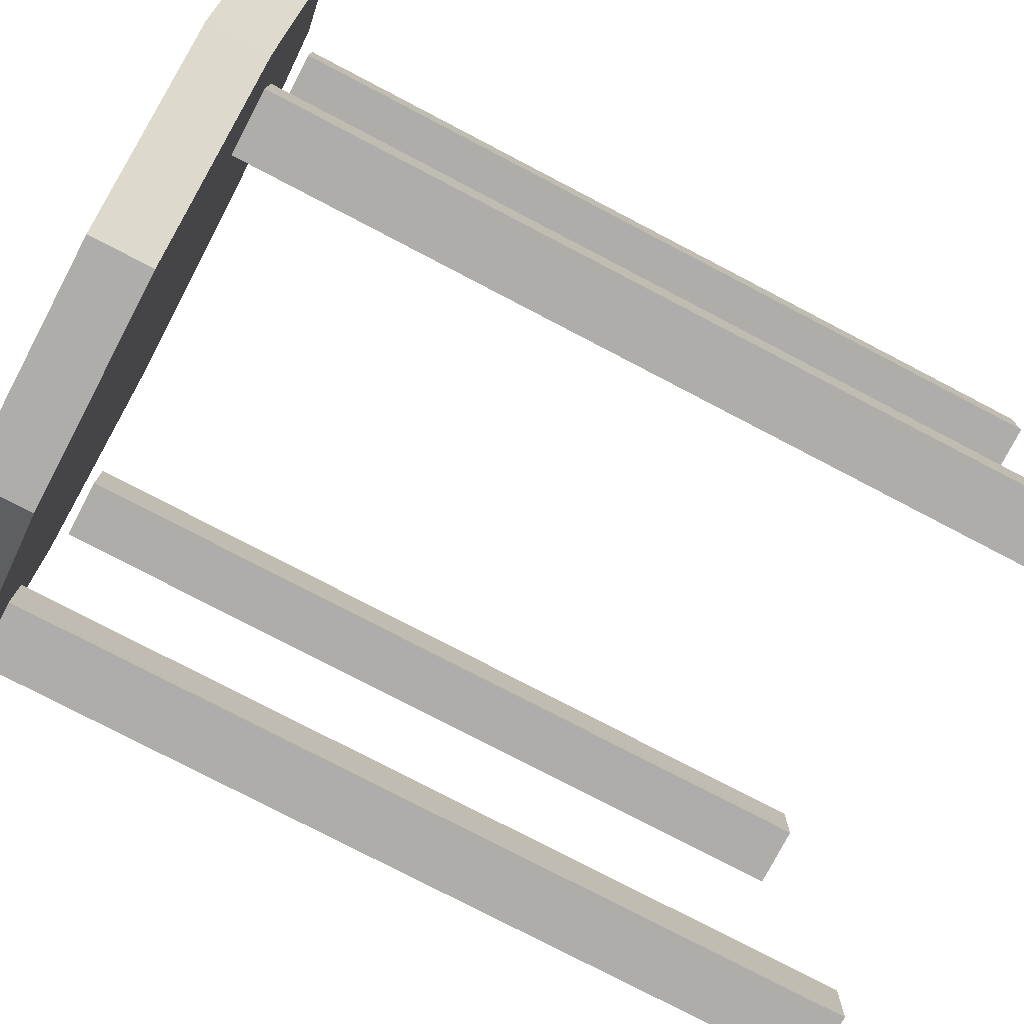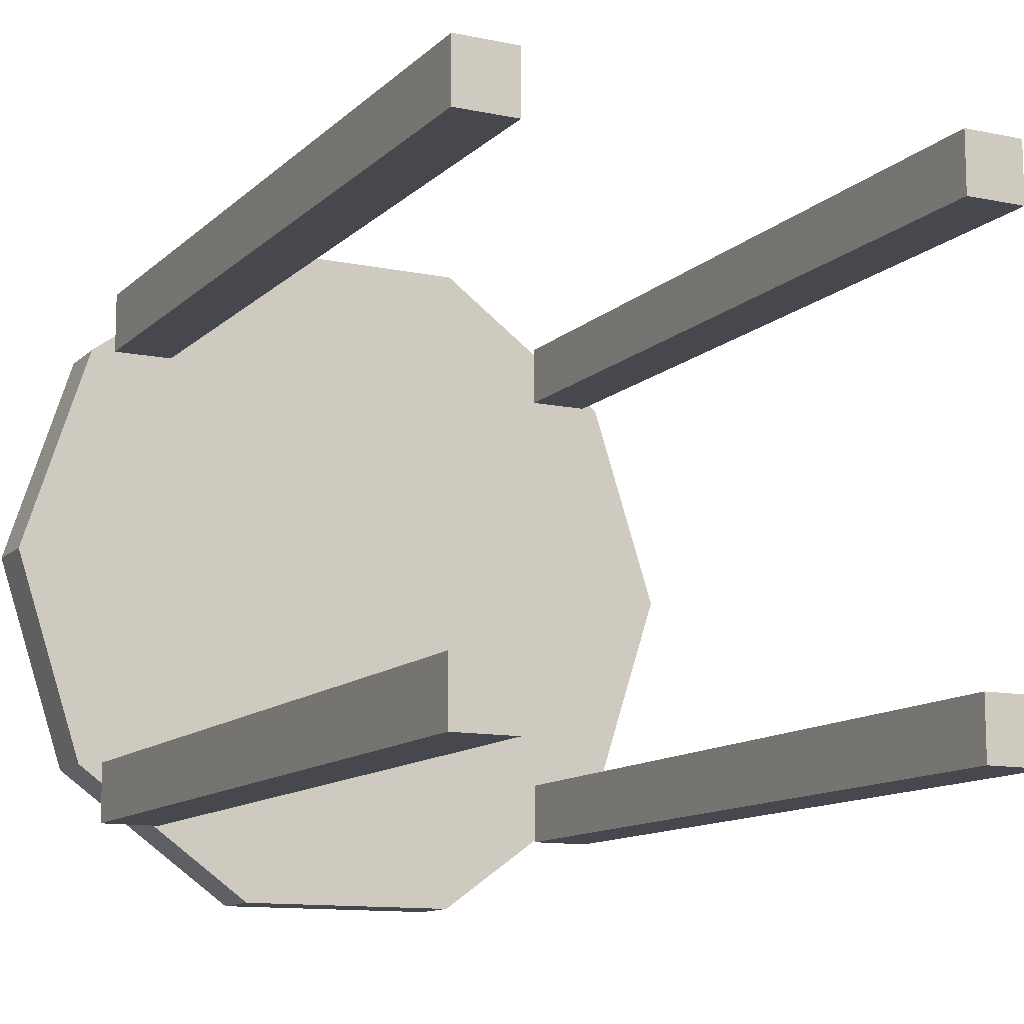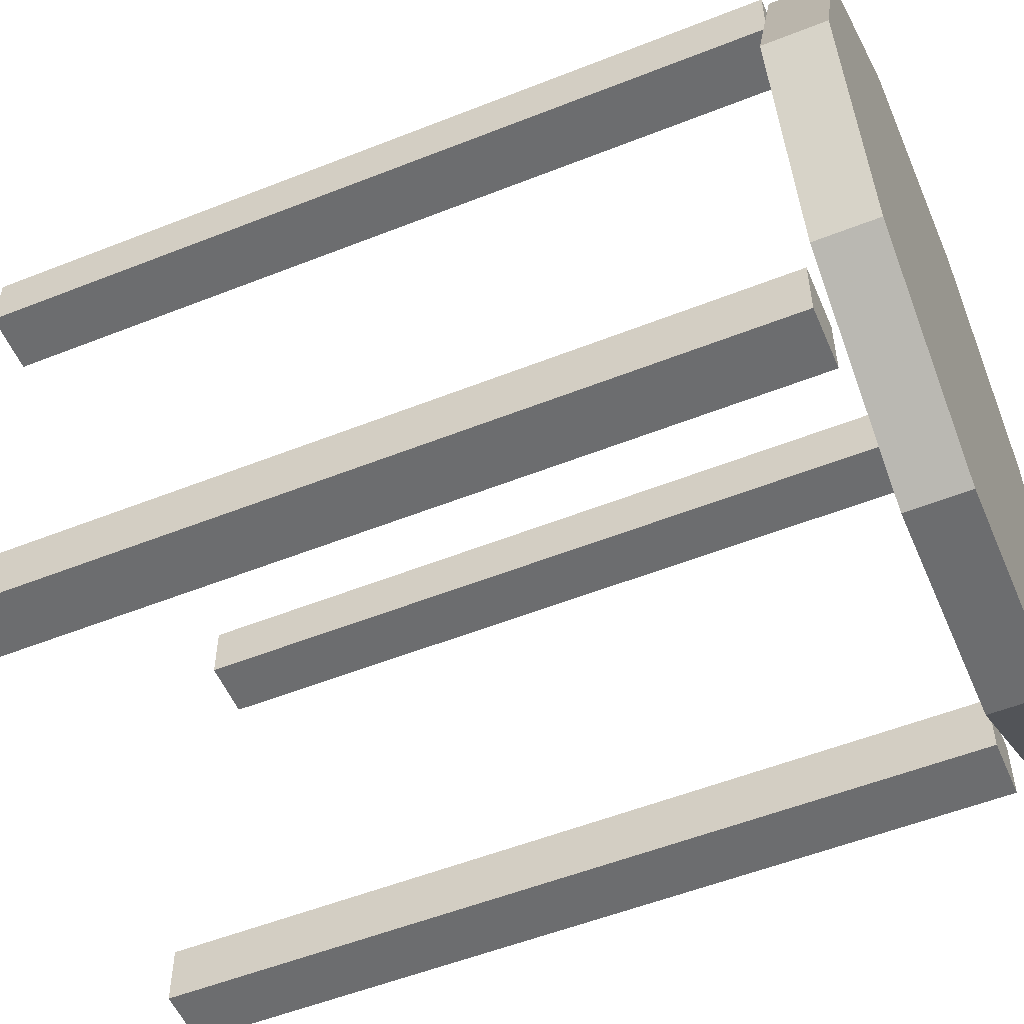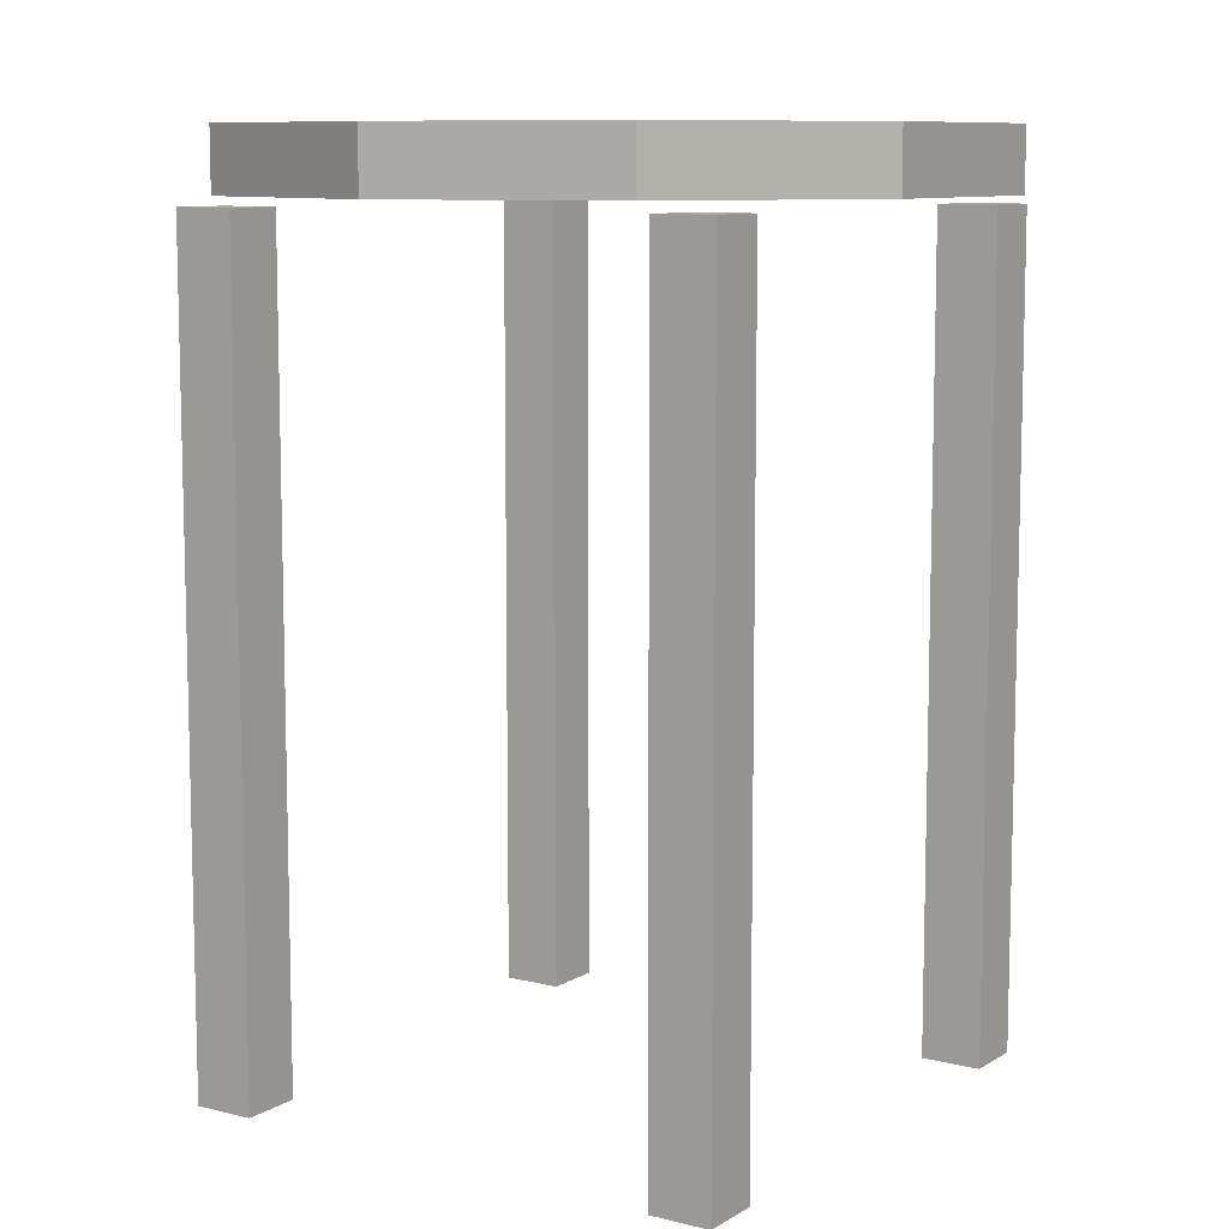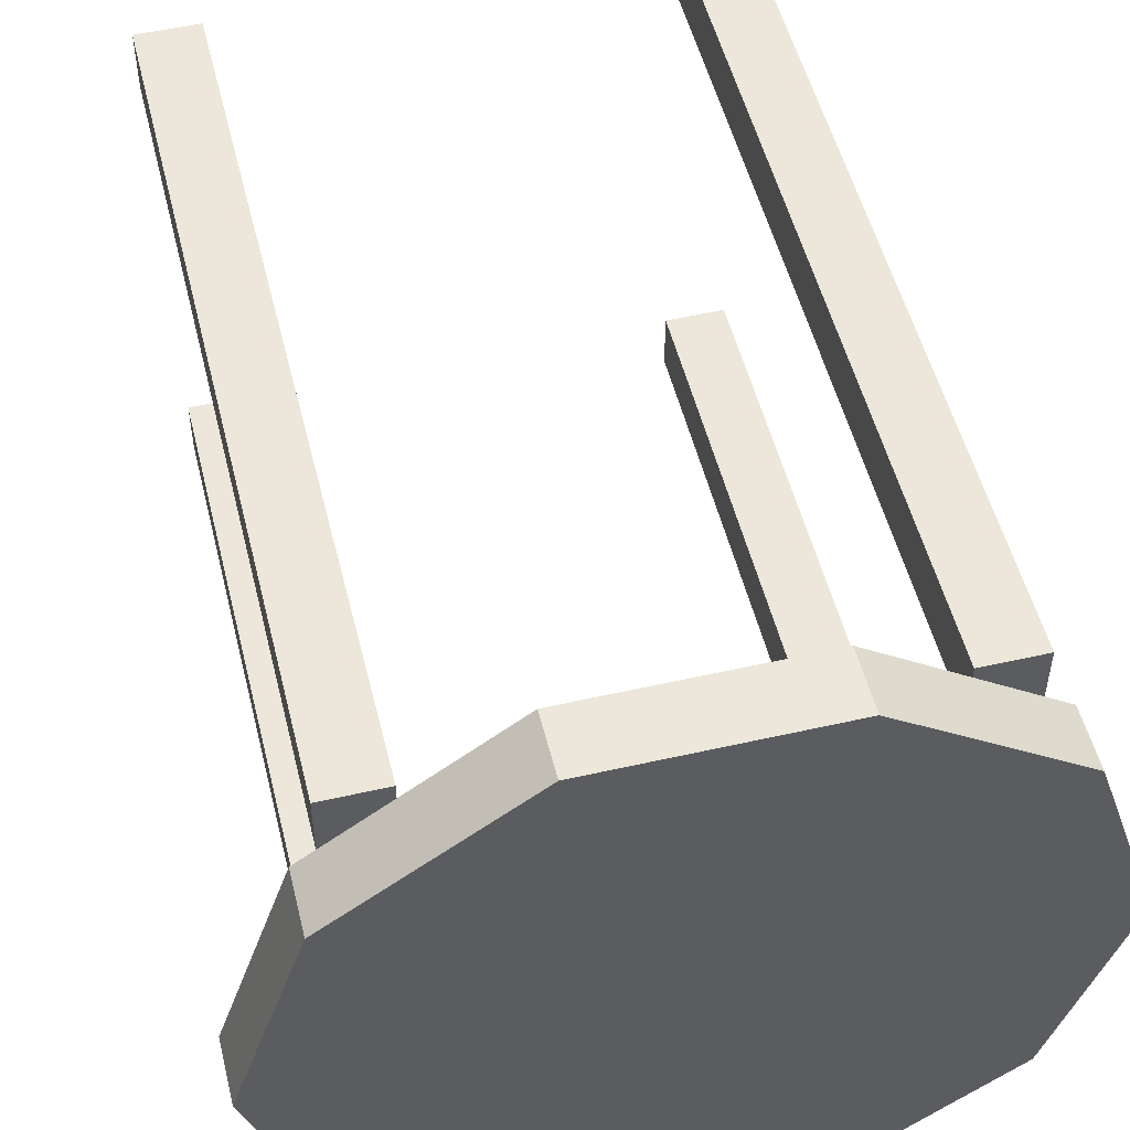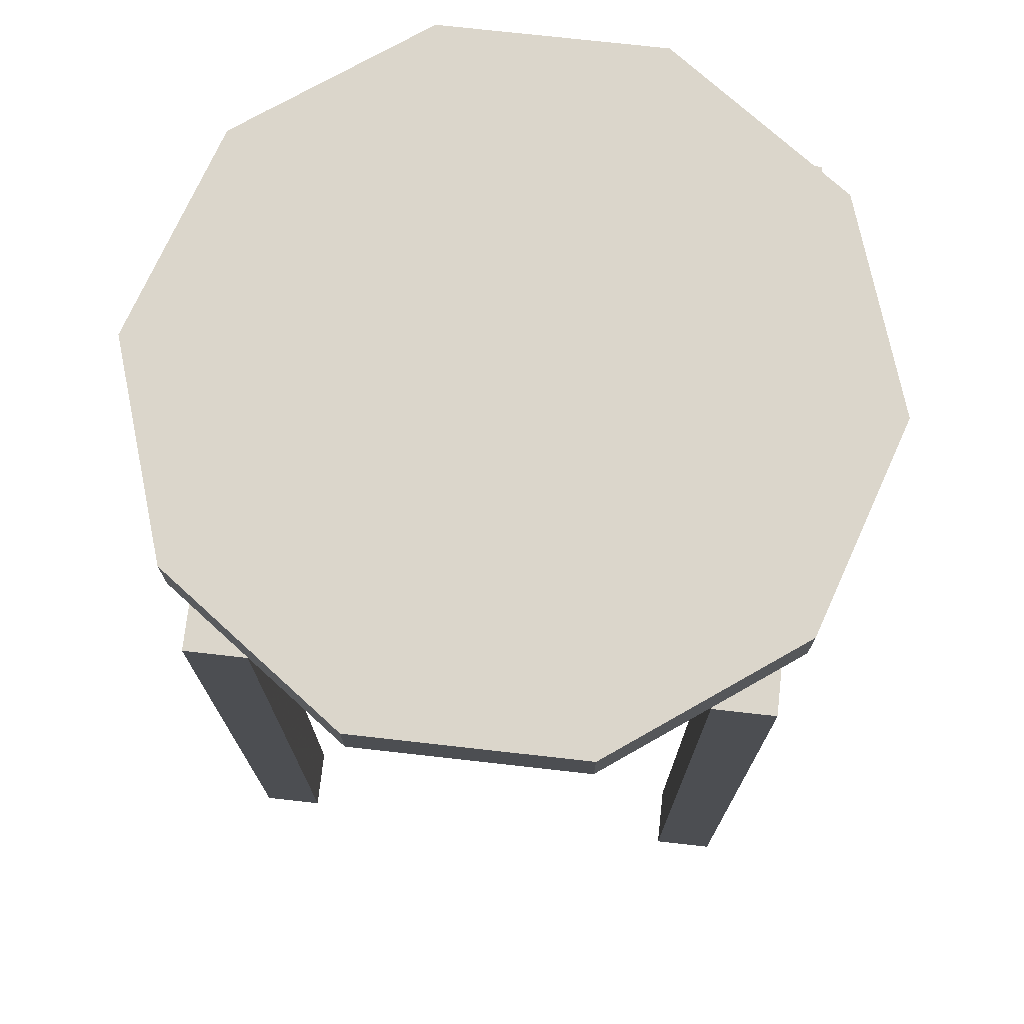
<metadata>
{"format":"obj","ext":"obj","renderer":"f3d","projection":"perspective","resolution":1024,"background":"white","views":[{"elev":-77.4,"azim":-117.6,"up":"+Z"},{"elev":-11.8,"azim":-26.6,"up":"+Z"},{"elev":-53.9,"azim":112.9,"up":"+Z"},{"elev":9.3,"azim":-56.6,"up":"+Y"},{"elev":52.0,"azim":166.2,"up":"+Z"},{"elev":73.6,"azim":-173.6,"up":"+Y"}]}
</metadata>
<code>
v 0.7361 0.975 0.6299
v 0.7361 0.9095 0.6299
v 0.4181 0.9095 0.3989
v 0.4181 0.975 0.3989
v 0.5396 0.975 0.7727
v 0.5396 0.9095 0.7727
v 0.2966 0.975 0.7727
v 0.2966 0.9095 0.7727
v 0.1001 0.975 0.6299
v 0.1001 0.9095 0.6299
v 0.025 0.975 0.3989
v 0.025 0.9095 0.3989
v 0.1001 0.975 0.1678
v 0.1001 0.9095 0.1678
v 0.2966 0.975 0.025
v 0.2966 0.9095 0.025
v 0.5396 0.975 0.025
v 0.5396 0.9095 0.025
v 0.7361 0.975 0.1678
v 0.7361 0.9095 0.1678
v 0.8112 0.975 0.3989
v 0.8112 0.9095 0.3989
v 0.6474 0.025 0.6282
v 0.7129 0.025 0.6282
v 0.7129 0.8986 0.6282
v 0.6474 0.8986 0.6282
v 0.6474 0.025 0.6937
v 0.7129 0.025 0.6937
v 0.7129 0.8986 0.6937
v 0.6474 0.8986 0.6937
v 0.1233 0.025 0.6282
v 0.1888 0.025 0.6282
v 0.1888 0.8986 0.6282
v 0.1233 0.8986 0.6282
v 0.1233 0.025 0.6937
v 0.1888 0.025 0.6937
v 0.1888 0.8986 0.6937
v 0.1233 0.8986 0.6937
v 0.1233 0.025 0.104
v 0.1888 0.025 0.104
v 0.1888 0.8986 0.104
v 0.1233 0.8986 0.104
v 0.1233 0.025 0.1696
v 0.1888 0.025 0.1696
v 0.1888 0.8986 0.1696
v 0.1233 0.8986 0.1696
v 0.6474 0.025 0.104
v 0.7129 0.025 0.104
v 0.7129 0.8986 0.104
v 0.6474 0.8986 0.104
v 0.6474 0.025 0.1696
v 0.7129 0.025 0.1696
v 0.7129 0.8986 0.1696
v 0.6474 0.8986 0.1696
f 21 1 22
f 1 2 22
f 3 22 2
f 4 1 21
f 1 5 2
f 5 6 2
f 3 2 6
f 4 5 1
f 5 7 6
f 7 8 6
f 3 6 8
f 4 7 5
f 7 9 8
f 9 10 8
f 3 8 10
f 4 9 7
f 9 11 10
f 11 12 10
f 3 10 12
f 4 11 9
f 11 13 12
f 13 14 12
f 3 12 14
f 4 13 11
f 13 15 14
f 15 16 14
f 3 14 16
f 4 15 13
f 15 17 16
f 17 18 16
f 3 16 18
f 4 17 15
f 17 19 18
f 19 20 18
f 3 18 20
f 4 19 17
f 19 21 20
f 21 22 20
f 3 20 22
f 4 21 19
f 23 26 24
f 24 26 25
f 23 28 27
f 23 24 28
f 23 27 26
f 26 27 30
f 26 30 29
f 26 29 25
f 24 29 28
f 24 25 29
f 28 30 27
f 28 29 30
f 31 34 32
f 32 34 33
f 31 36 35
f 31 32 36
f 31 35 34
f 34 35 38
f 34 38 37
f 34 37 33
f 32 37 36
f 32 33 37
f 36 38 35
f 36 37 38
f 39 42 40
f 40 42 41
f 39 44 43
f 39 40 44
f 39 43 42
f 42 43 46
f 42 46 45
f 42 45 41
f 40 45 44
f 40 41 45
f 44 46 43
f 44 45 46
f 47 50 48
f 48 50 49
f 47 52 51
f 47 48 52
f 47 51 50
f 50 51 54
f 50 54 53
f 50 53 49
f 48 53 52
f 48 49 53
f 52 54 51
f 52 53 54

</code>
